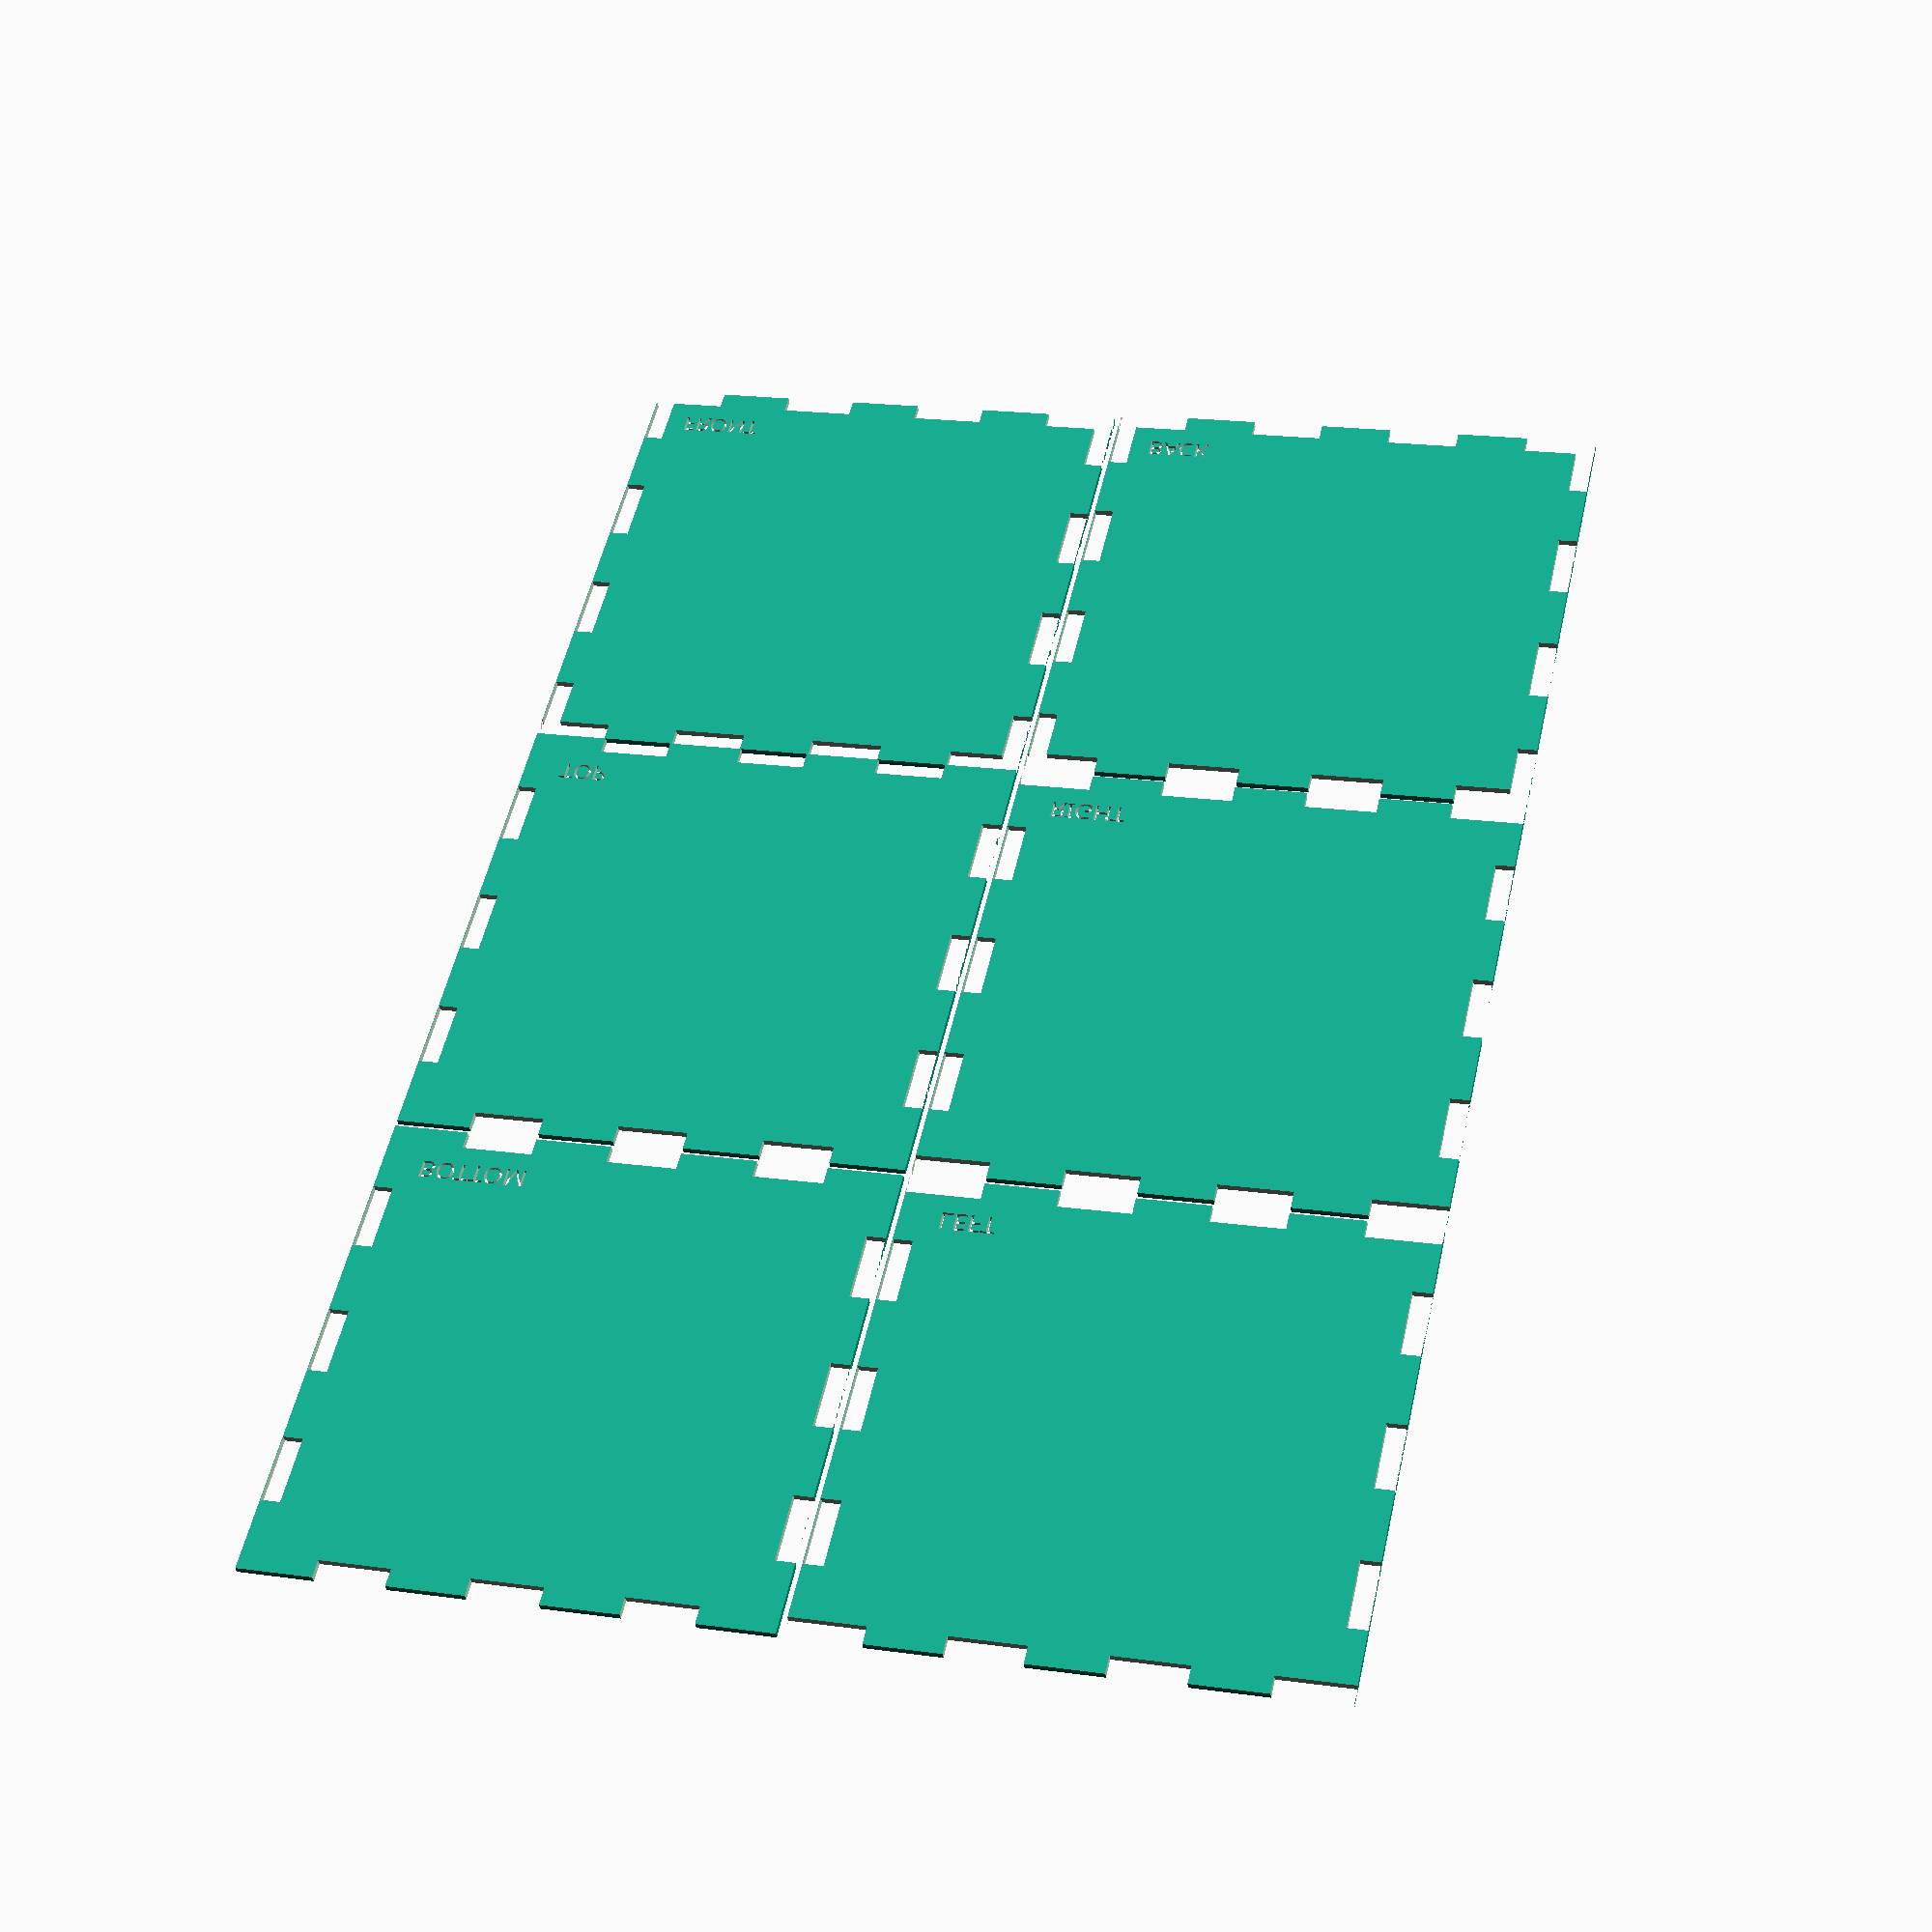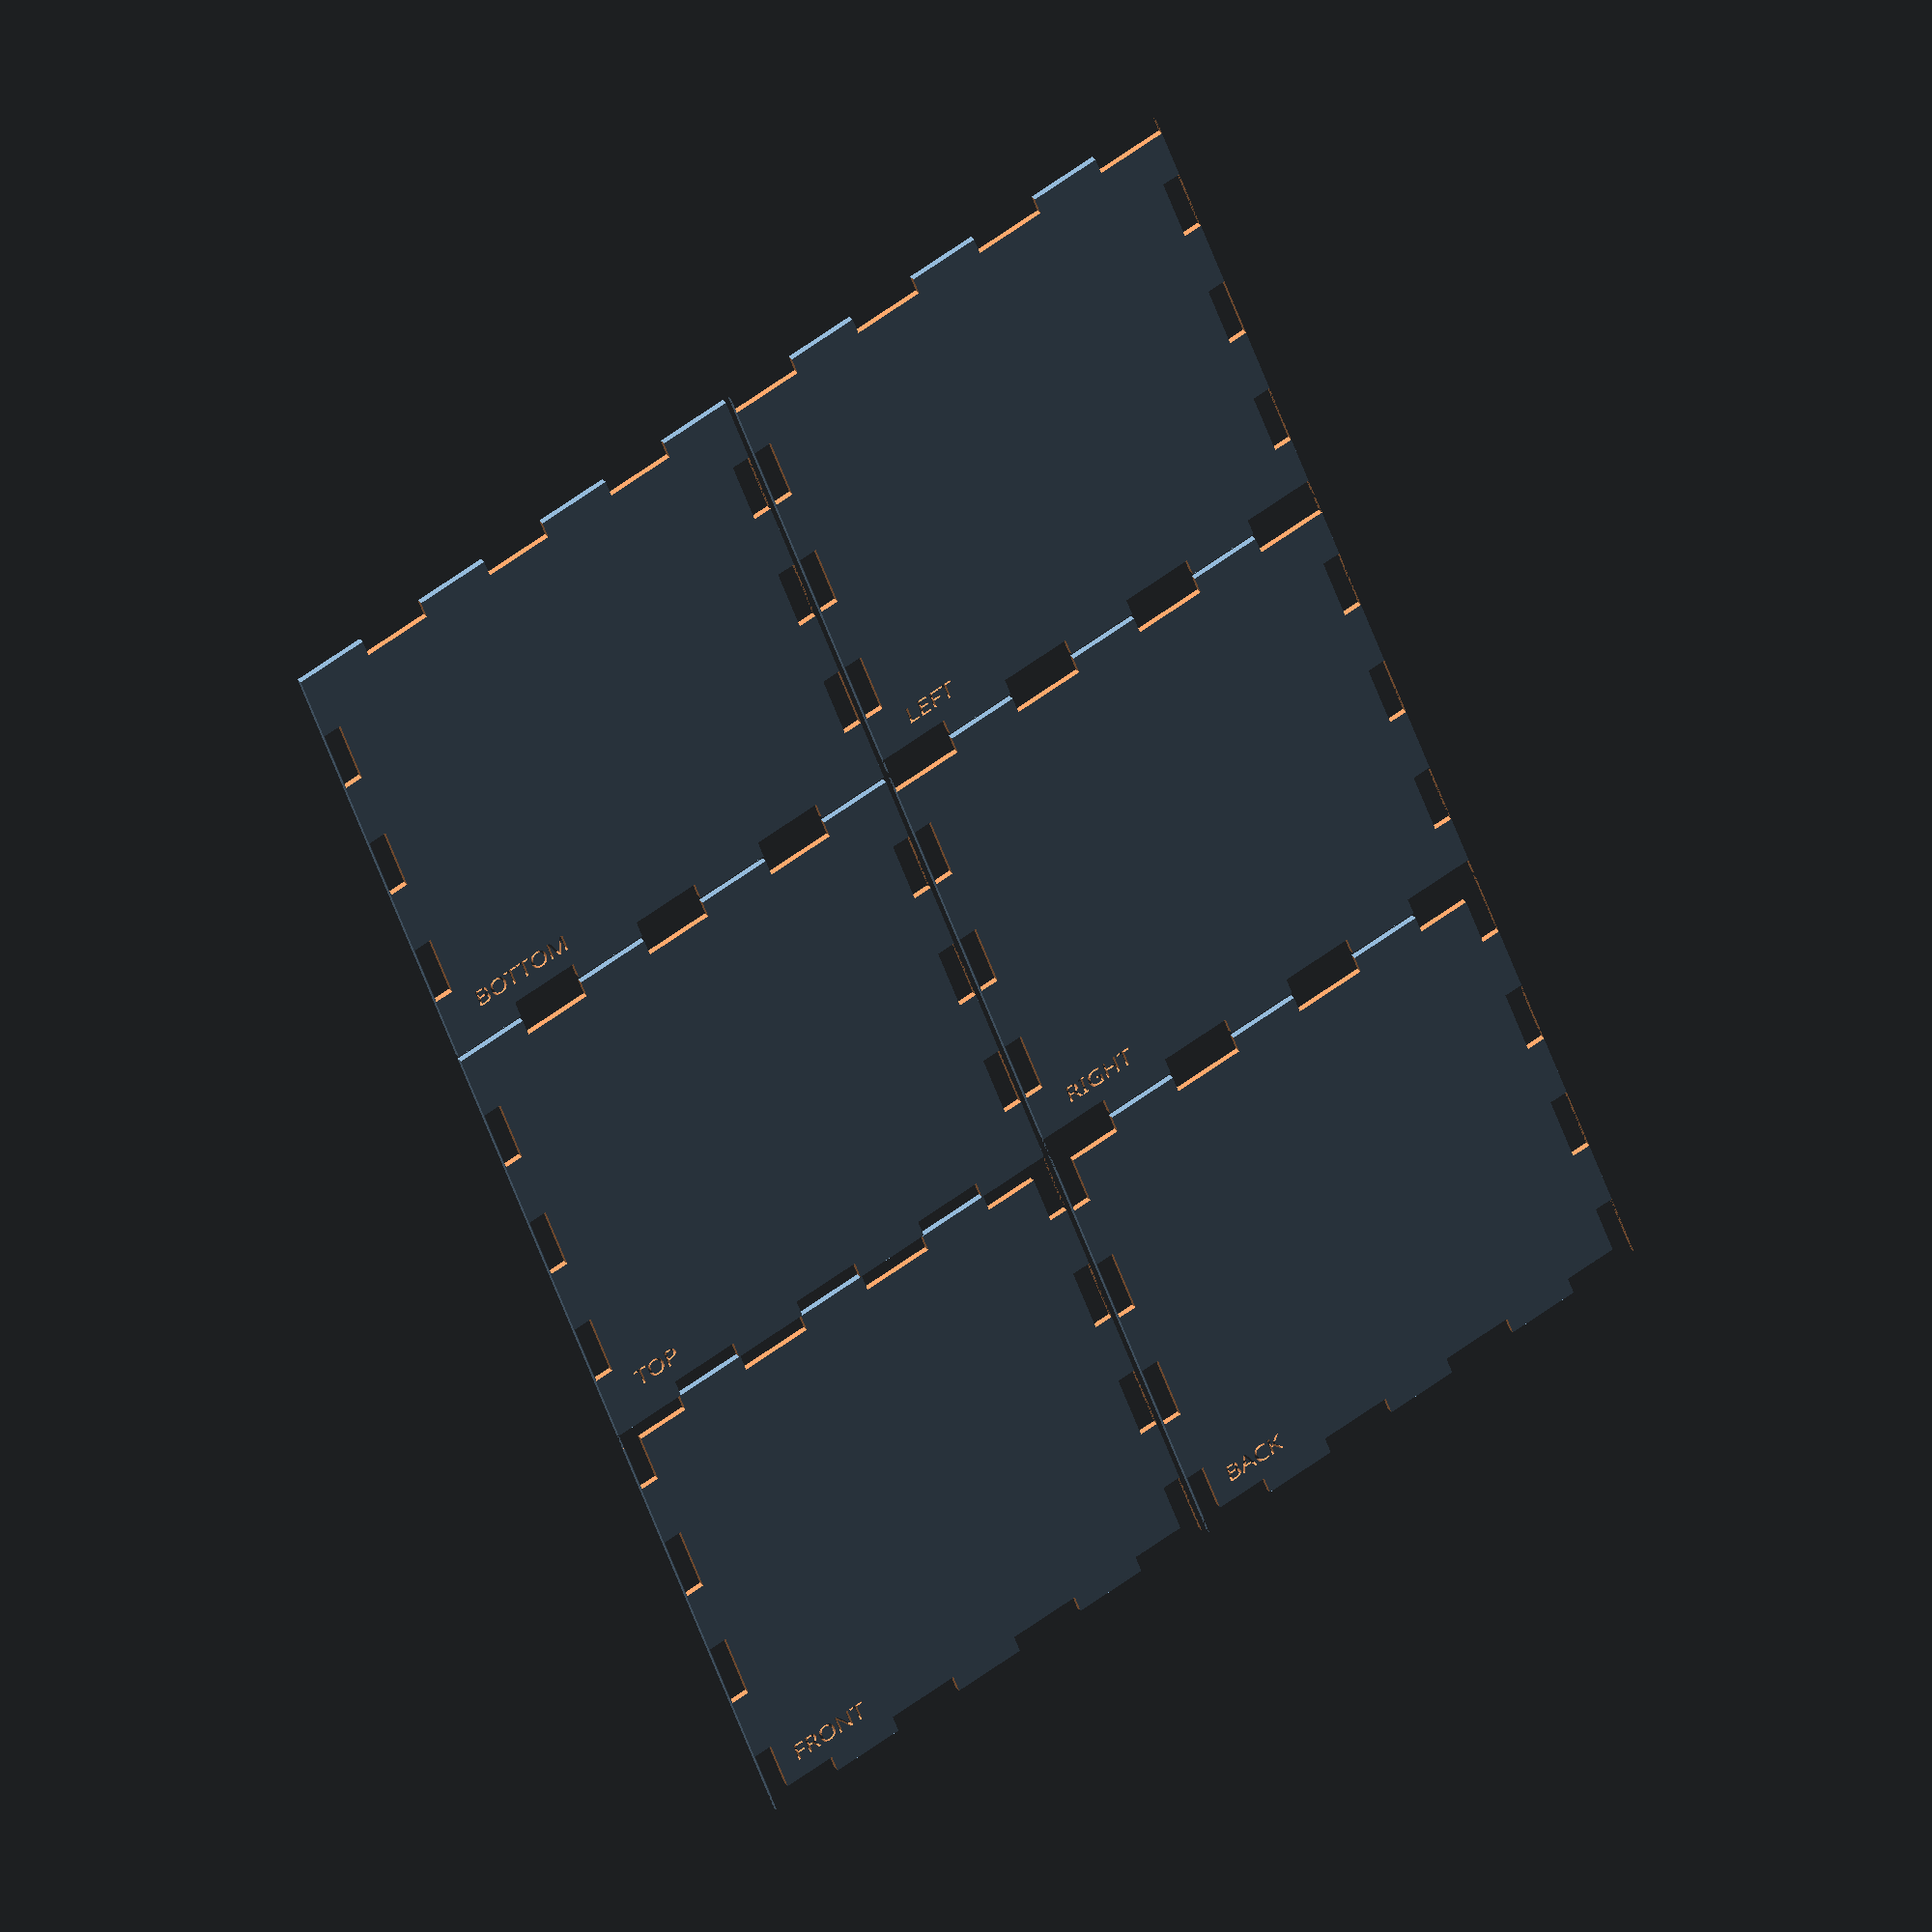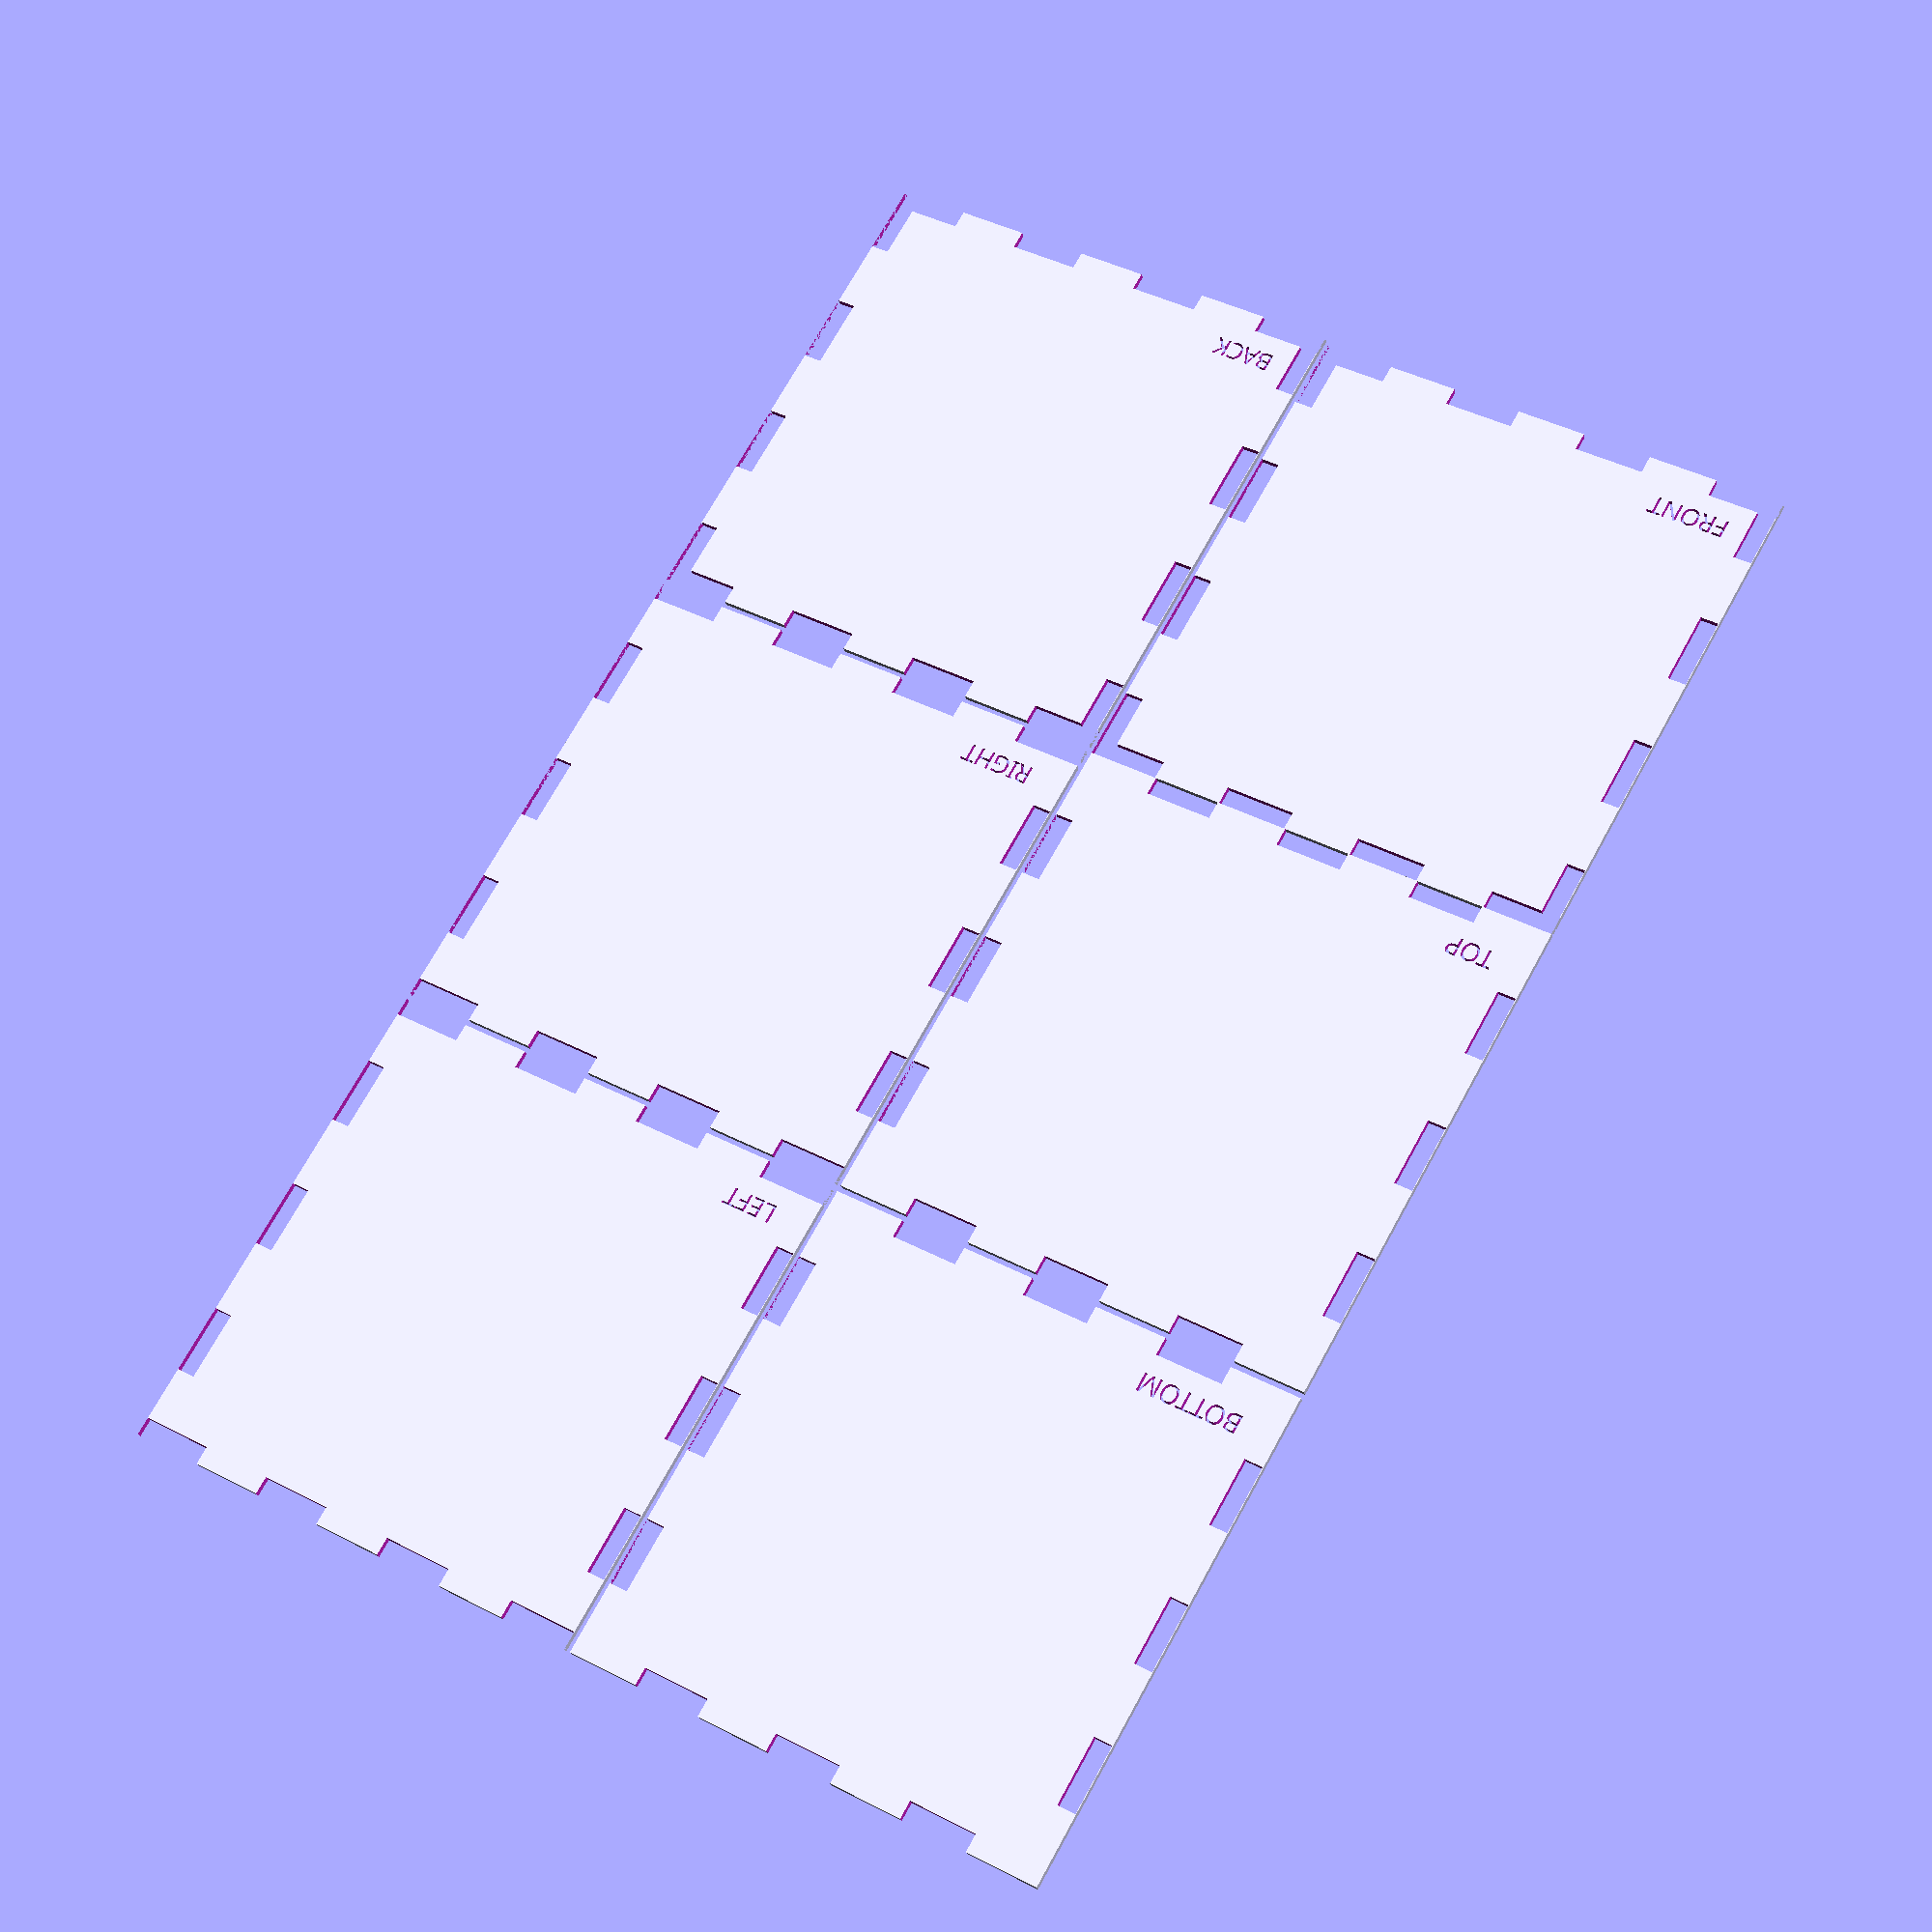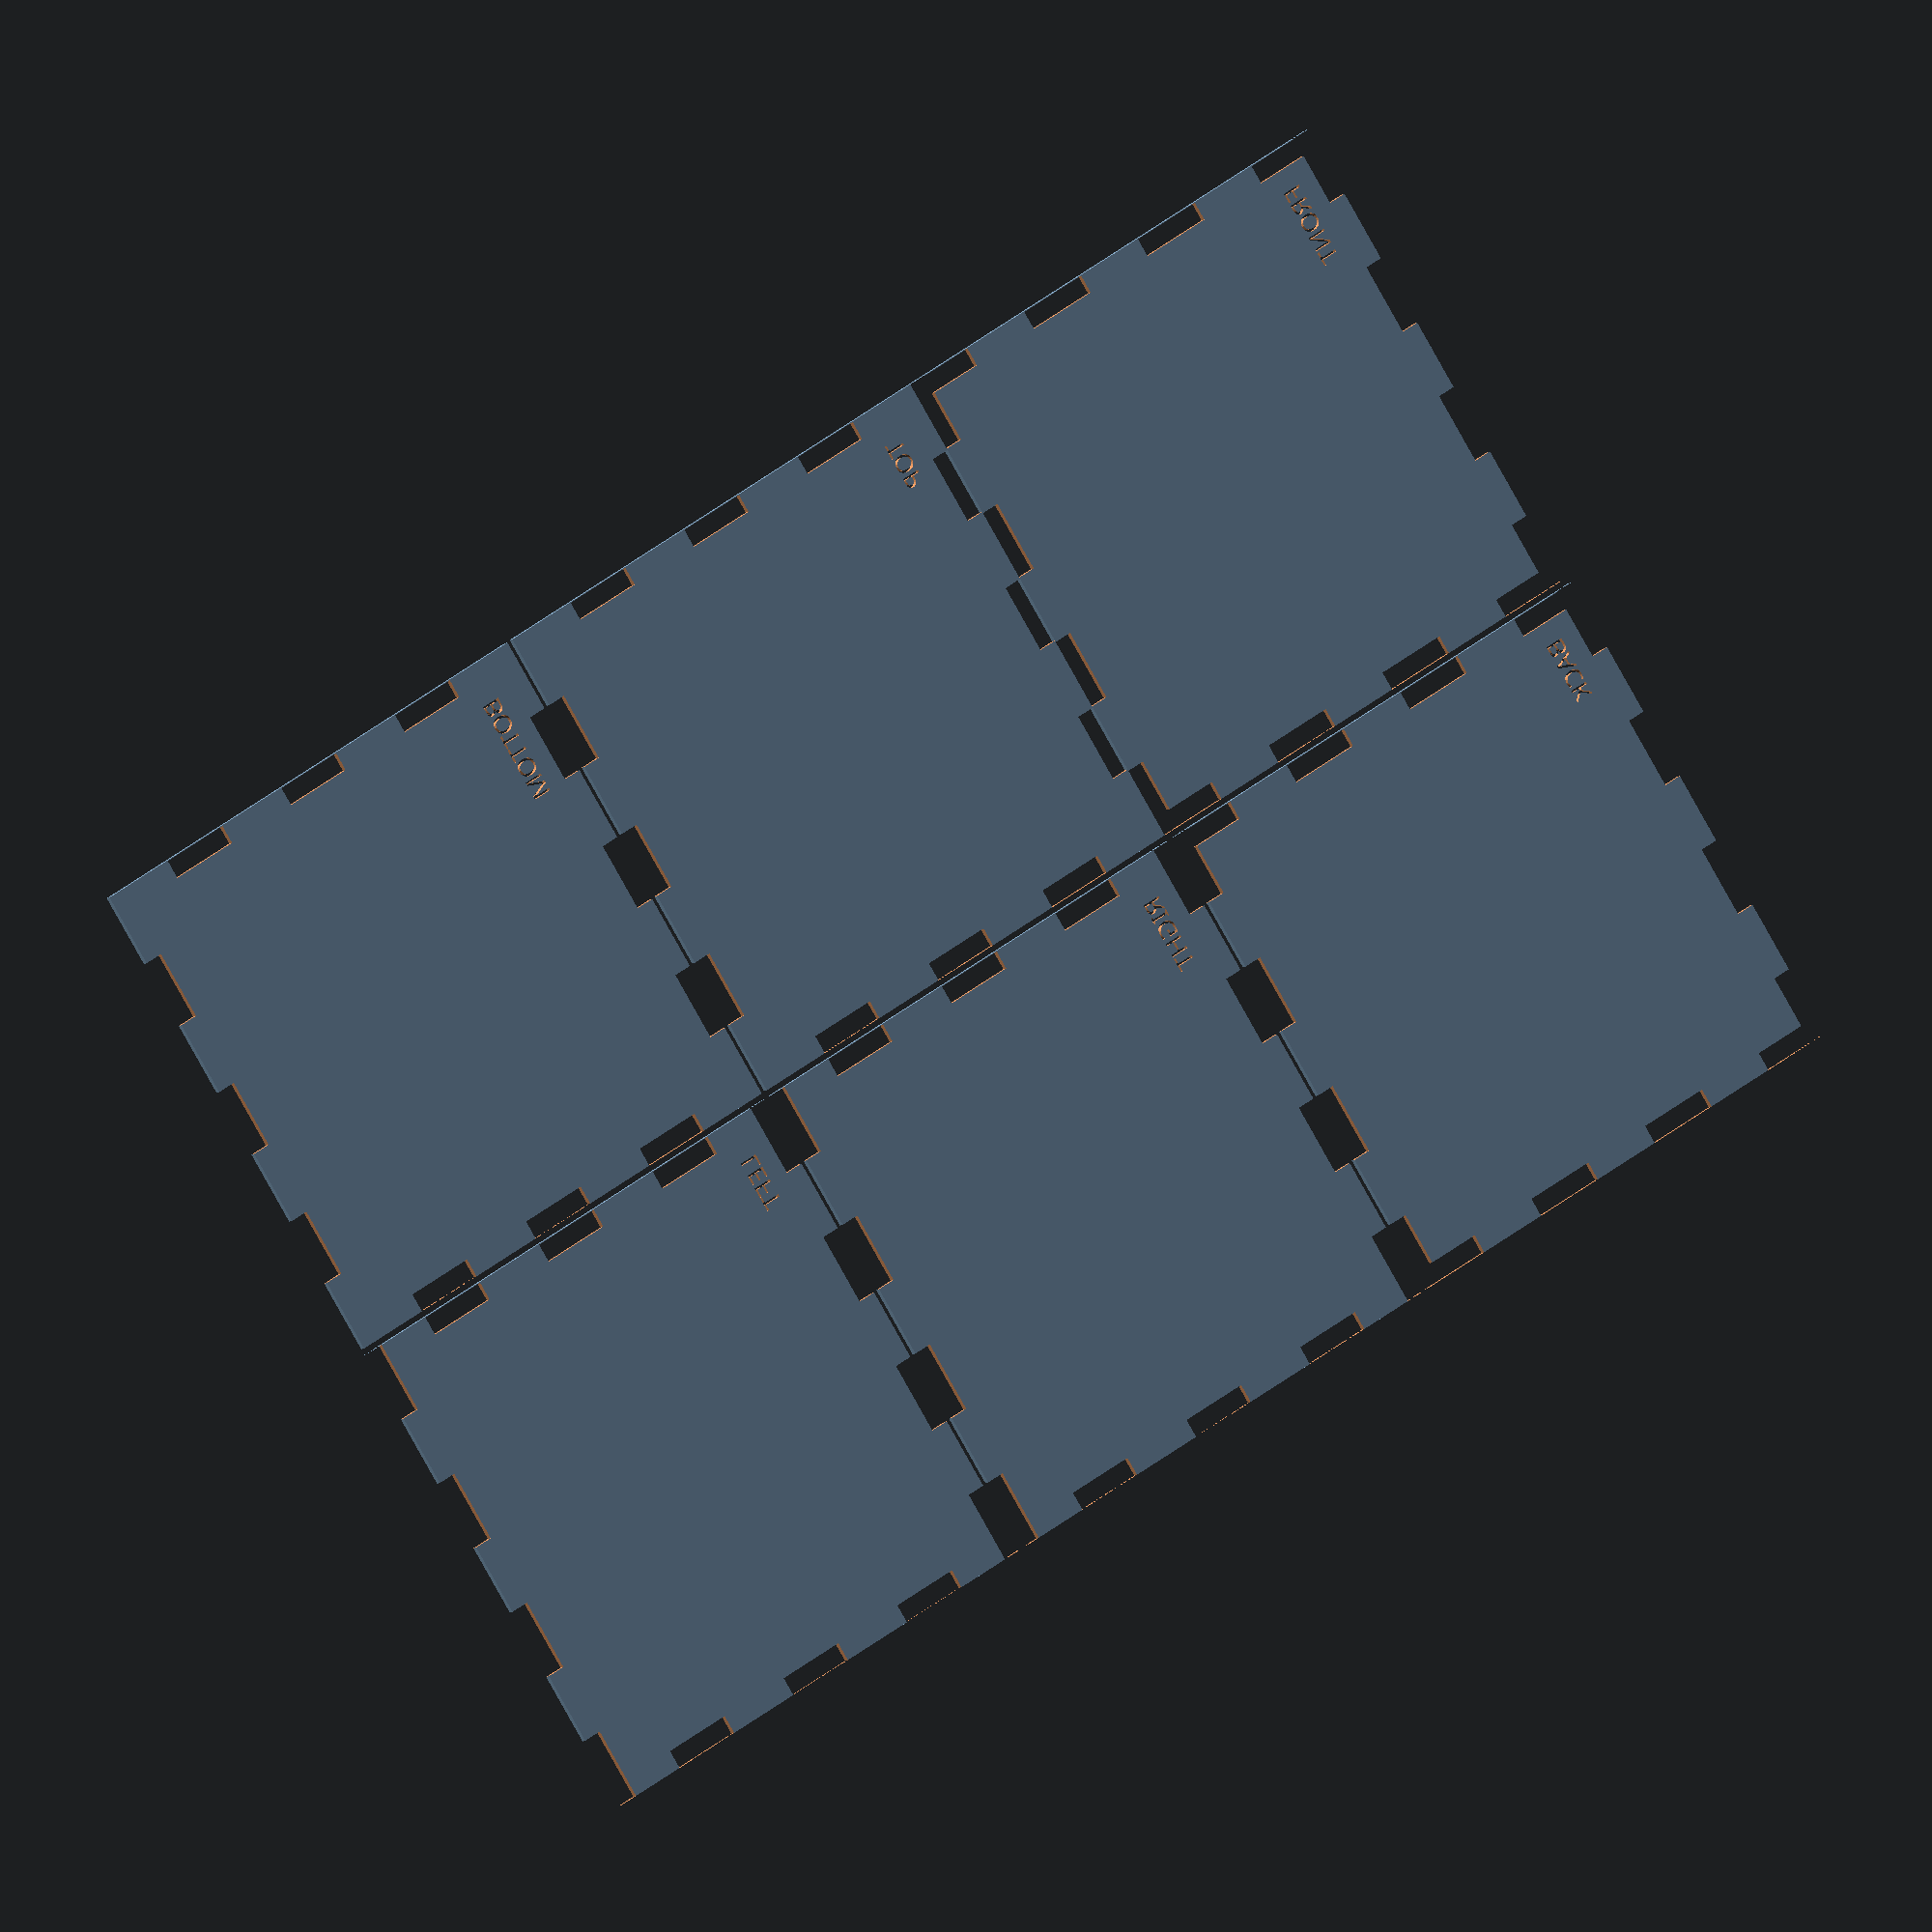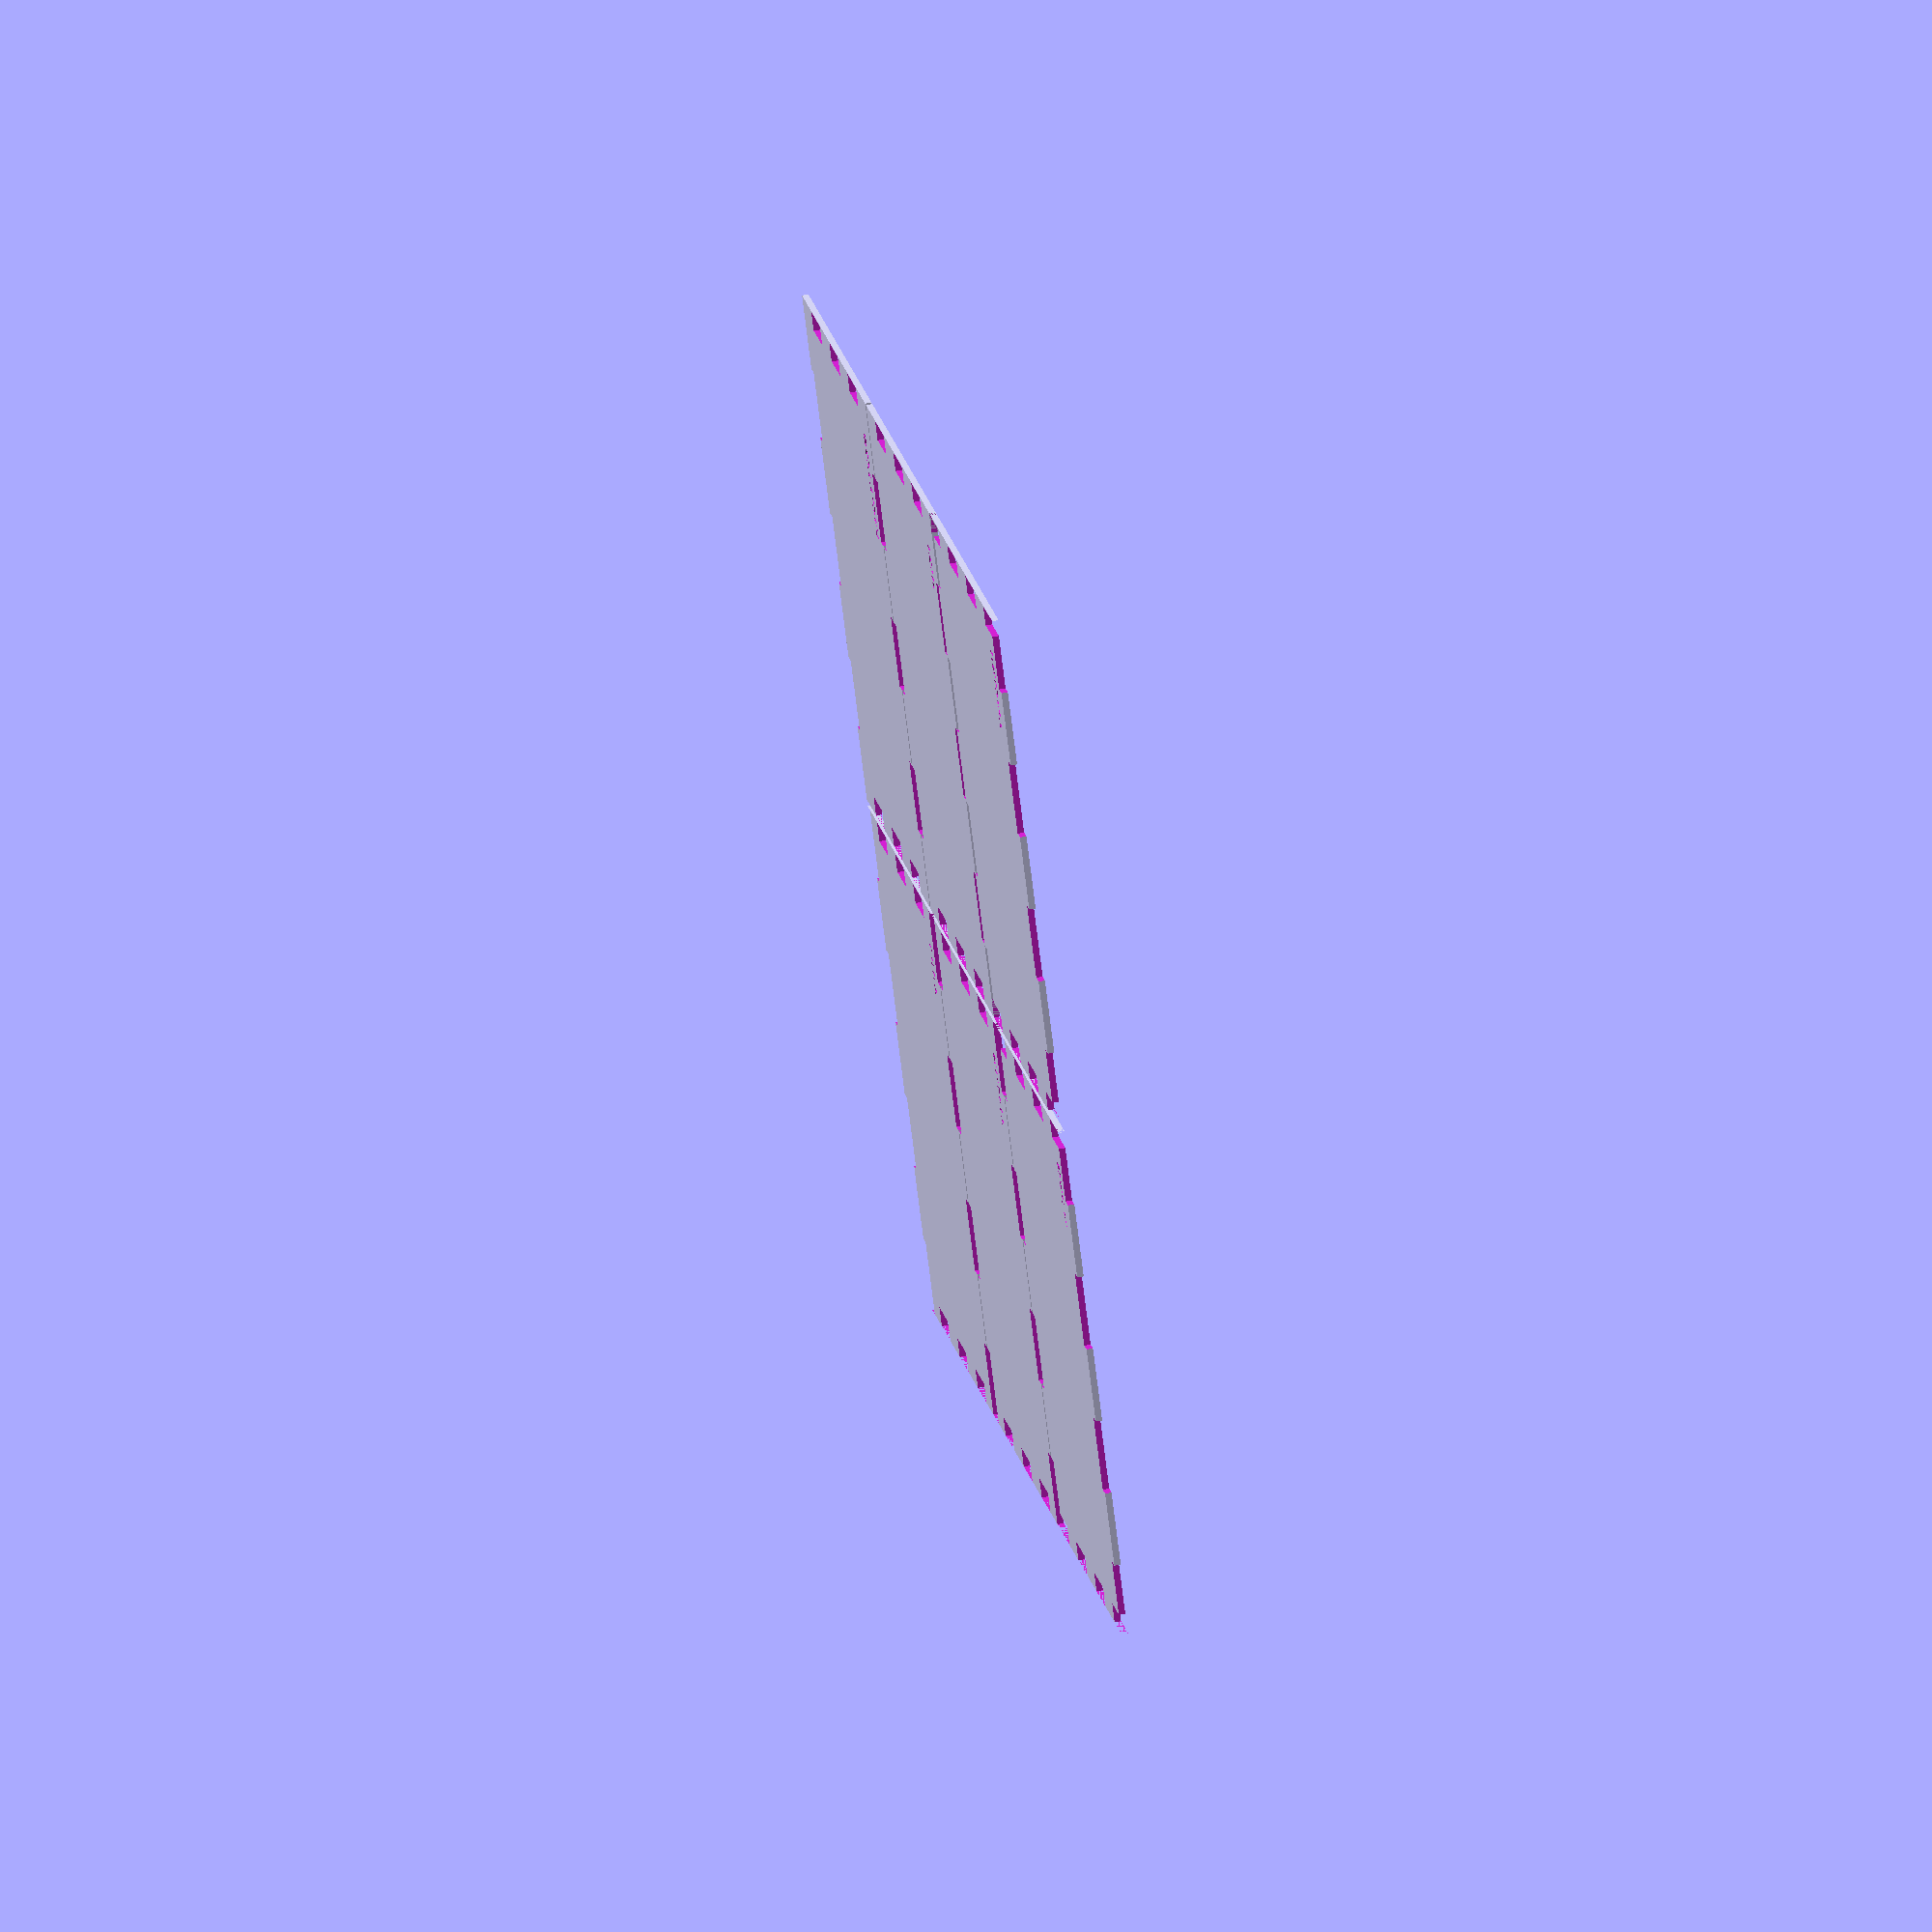
<openscad>
// AUTHOR: Kaname Muroya
// CONTACT: info@avatify.com
// this is an opensource project, under the licencing terms of GNU, MIT


//---------------------------------------------------------
// CONFIG FÜR ANDI
//---------------------------------------------------------
seite = 80;    // kantenlänge des ganzen in mm
platteDicke = 3; // dicke der Platte in mm
toothTolerance = -0.45; // negativ for press fit in mm

schriftgroesse = platteDicke;
schriftart = "Minecrafter";
//---------------------------------------------------------

baseArea = [seite,seite]; // damit es ein quadratisches würfel ist
frontArea = [seite,seite];// damit es ein quadratisches würfel ist
numZahn = 7;    //anzahl der verzahnung = größe der verzahung,
breite=7;

module toothwork(kanteLaenge,begin){
    toothLength = kanteLaenge/numZahn; // odd numbers
    //echo(toothLength);
    numTooth = kanteLaenge/toothLength;
    translate([(-toothLength) *begin,0]){
       for (i=[begin:numTooth/2]) {
               translate([ toothLength*i*2 - toothTolerance/2*begin,0]) square([toothLength + toothTolerance*begin,platteDicke]);
       }
    }
}

module front(){
   difference(){
      square(frontArea);
      translate([0,-0.1])  toothwork(frontArea[0],0);
      translate([platteDicke + 0.1,0]) rotate(90) toothwork(frontArea[0],0);
      translate([frontArea[0],0]) rotate(90) toothwork(frontArea[0],0);
      translate([0,frontArea[0] - platteDicke + 0.1]) toothwork(frontArea[0],0);
   }
}
//front();
module base(){
   difference(){
      square(baseArea);
      translate([0,-0.1])  toothwork(baseArea[0],1);
      translate([platteDicke + 0.1,0]) rotate(90) toothwork(baseArea[1],1);
      translate([baseArea[0],0]) rotate(90) toothwork(baseArea[1],1);
      translate([0,baseArea[1] - platteDicke + 0.1]) toothwork(baseArea[0],1);
   }
}
//base();
module side(){
   difference(){
      square(baseArea);
       translate([0,-0.1])  toothwork(baseArea[0],0);
      translate([platteDicke + 0.1,0]) rotate(90) toothwork(baseArea[1],1);
      translate([baseArea[0],0]) rotate(90) toothwork(baseArea[1],1);
      translate([0,baseArea[1] - platteDicke + 0.1]) toothwork(baseArea[0],0);
   }
}
//side();

module tnt(){
    difference(){
        base();
        translate([platteDicke*2,platteDicke*2]) text("TOP", schriftgroesse, schriftart);
    }

    translate([baseArea[0] + 1,baseArea[1] + 1]) difference(){
         side();
        translate([platteDicke*2,platteDicke*2]) text("LEFT", schriftgroesse, schriftart);
    }

    translate([0,baseArea[1] + 1]) difference() {
        base(); // licht
        translate([platteDicke*2,platteDicke*2]) text("BOTTOM", schriftgroesse, schriftart);
    }

    translate([baseArea[0] + 1,0]) difference(){
        side();
        translate([platteDicke*2,platteDicke*2]) text("RIGHT", schriftgroesse, schriftart);
    };

    translate([0,-baseArea[0]]) difference(){
        front();
        translate([platteDicke*2,platteDicke*2]) text("FRONT", schriftgroesse, schriftart);
    };

    translate([baseArea[0] + 1,-baseArea[0] - 1]) difference(){
        front();
        translate([platteDicke*2,platteDicke*2]) text("BACK", schriftgroesse, schriftart);

    };
}
tnt();


</openscad>
<views>
elev=220.0 azim=347.6 roll=352.7 proj=p view=solid
elev=149.3 azim=159.6 roll=209.6 proj=o view=solid
elev=206.3 azim=29.6 roll=166.9 proj=p view=solid
elev=7.3 azim=122.6 roll=154.9 proj=o view=solid
elev=301.7 azim=135.8 roll=260.0 proj=o view=wireframe
</views>
